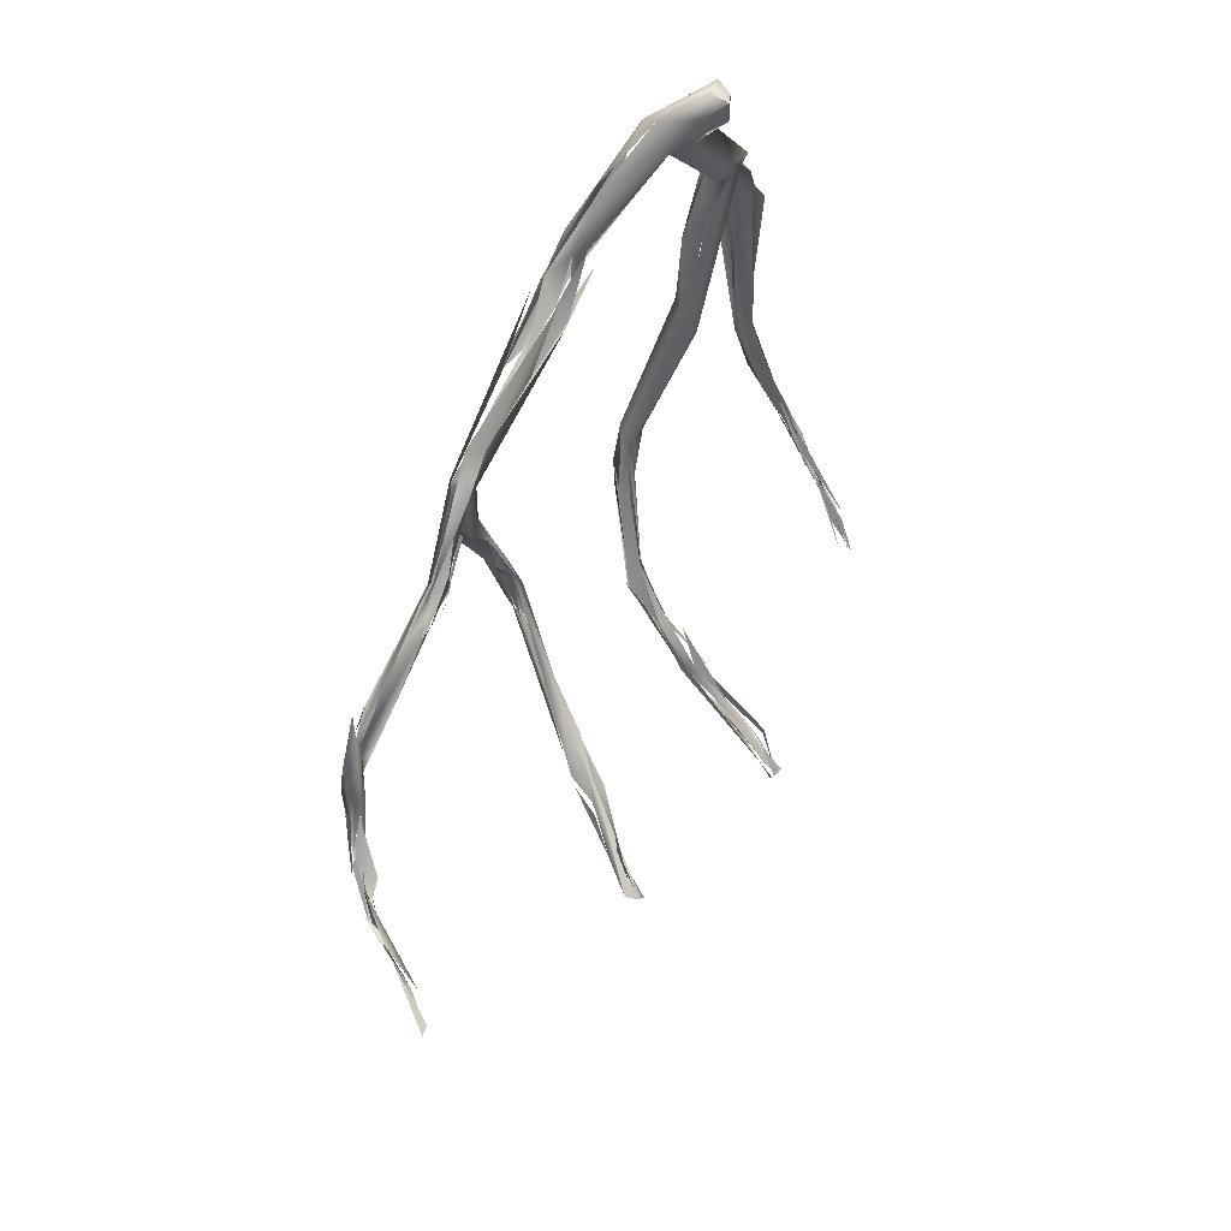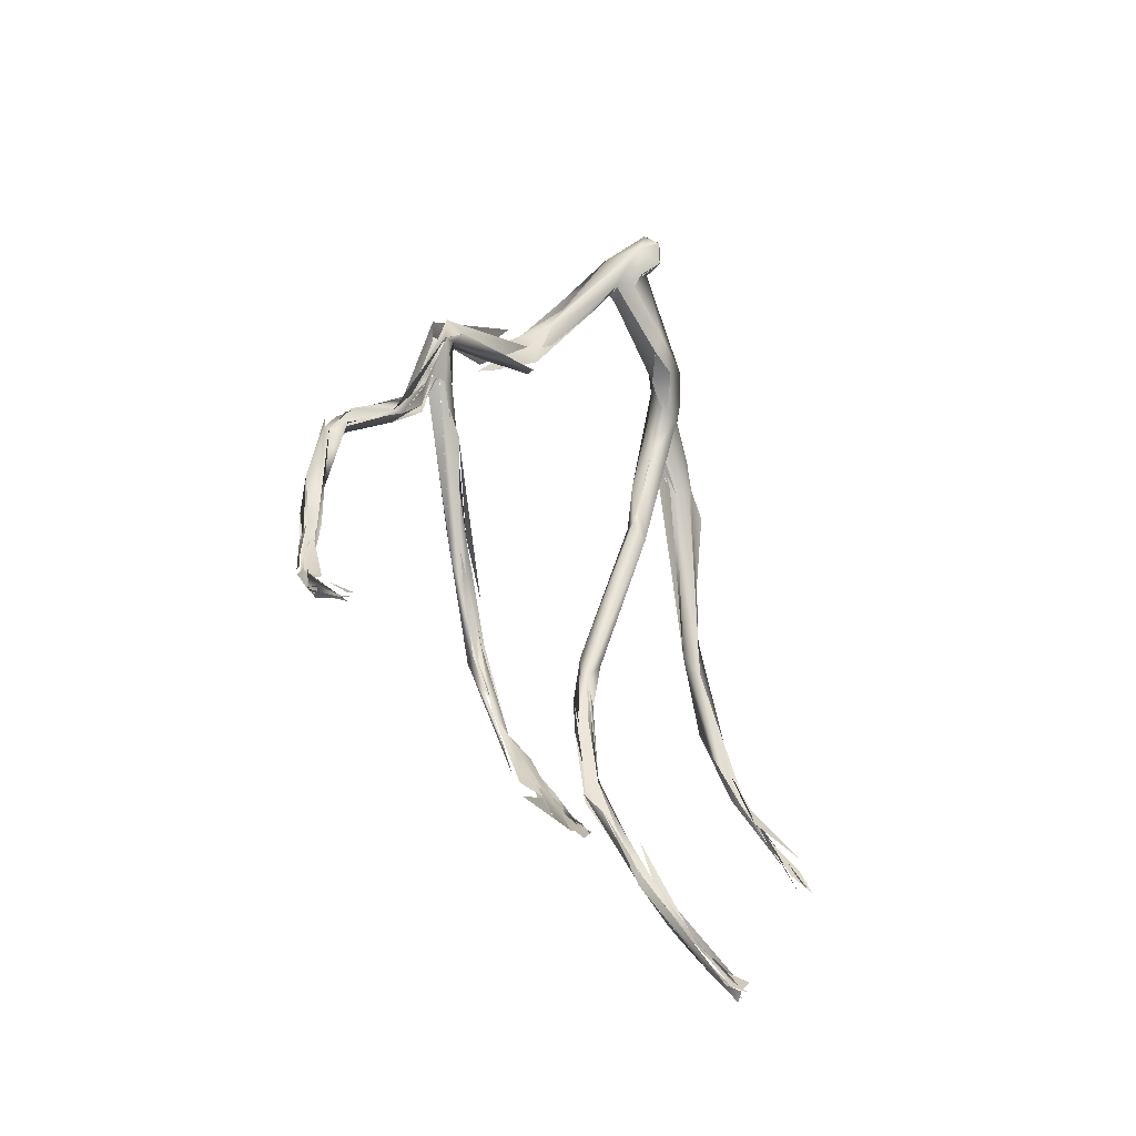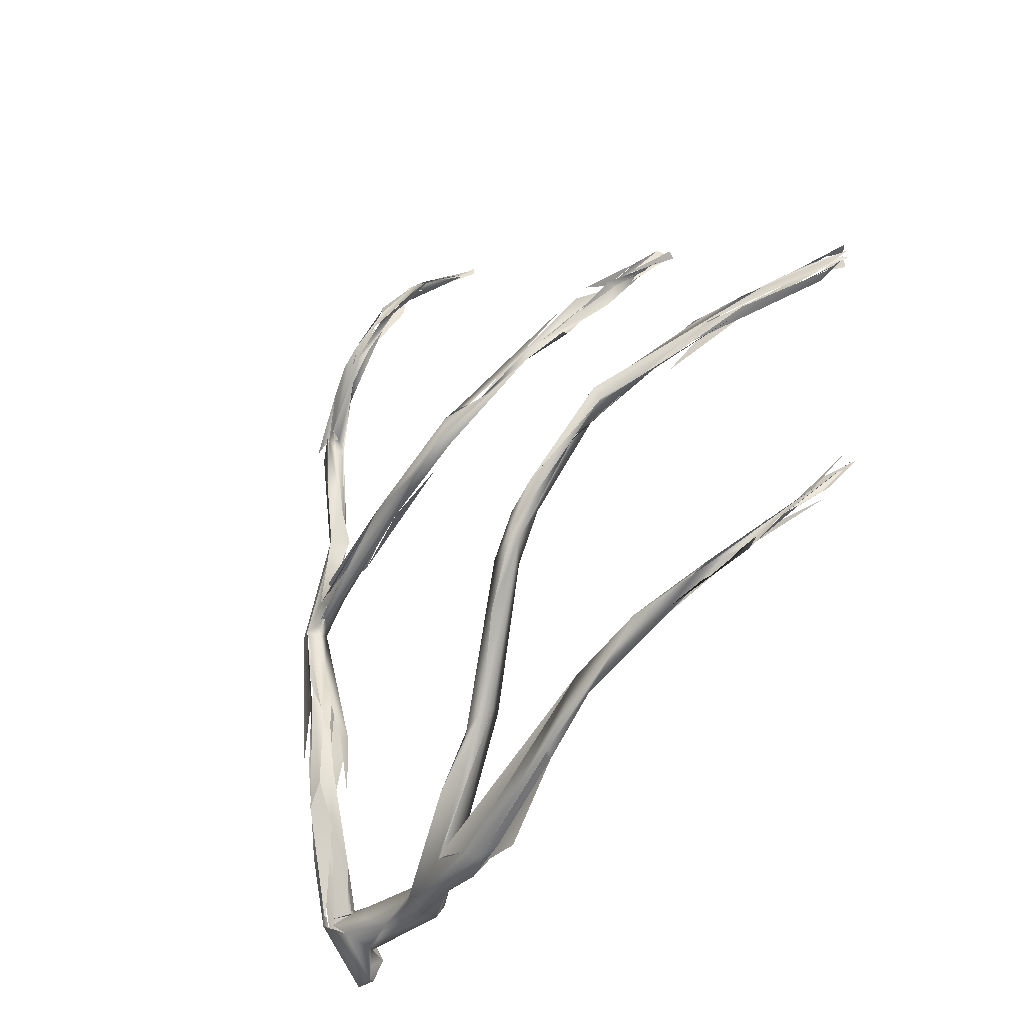
<metadata>
{"format":"obj","ext":"obj","renderer":"f3d","projection":"perspective","resolution":1024,"background":"white","views":[{"elev":63.9,"azim":-167.8,"up":"+Z"},{"elev":-9.6,"azim":-165.7,"up":"+Z"},{"elev":-61.8,"azim":155.2,"up":"+Y"}]}
</metadata>
<code>
o FJ1659M.obj_grp1.509
v 0.3161 -0.3806 7.222
v 0.3175 -0.3785 7.22
v 0.3168 -0.3763 7.22
v 0.3177 -0.3803 7.222
v 0.3178 -0.3846 7.223
v 0.3168 -0.379 7.22
v 0.3156 -0.3809 7.221
v 0.317 -0.38 7.224
v 0.3143 -0.3748 7.222
v 0.3084 -0.3661 7.212
v 0.32 -0.3861 7.229
v 0.3204 -0.3873 7.23
v 0.3139 -0.378 7.22
v 0.3166 -0.3828 7.221
v 0.3076 -0.3652 7.212
v 0.3111 -0.377 7.219
v 0.3156 -0.3773 7.22
v 0.3211 -0.3891 7.236
v 0.3194 -0.3896 7.234
v 0.3181 -0.3835 7.228
v 0.3189 -0.389 7.232
v 0.3165 -0.3877 7.232
v 0.3181 -0.387 7.233
v 0.3175 -0.3911 7.238
v 0.3168 -0.3873 7.229
v 0.3152 -0.3826 7.224
v 0.3168 -0.3873 7.229
v 0.3157 -0.3887 7.233
v 0.3169 -0.3814 7.225
v 0.3167 -0.3861 7.23
v 0.3203 -0.3903 7.244
v 0.3169 -0.3931 7.257
v 0.3172 -0.3956 7.252
v 0.3156 -0.3925 7.256
v 0.3185 -0.3973 7.26
v 0.3171 -0.3947 7.256
v 0.3147 -0.3955 7.254
v 0.3119 -0.3944 7.258
v 0.3126 -0.3953 7.257
v 0.3138 -0.3986 7.261
v 0.3174 -0.3944 7.255
v 0.3139 -0.3993 7.256
v 0.3179 -0.3947 7.255
v 0.3164 -0.399 7.26
v 0.3141 -0.4079 7.262
v 0.3109 -0.3674 7.214
v 0.3133 -0.3733 7.219
v 0.3097 -0.3663 7.213
v 0.2977 -0.3568 7.209
v 0.3065 -0.3635 7.215
v 0.2978 -0.3548 7.21
v 0.299 -0.3564 7.211
v 0.3068 -0.3634 7.214
v 0.308 -0.3674 7.214
v 0.3128 -0.3692 7.215
v 0.3109 -0.3674 7.214
v 0.3114 -0.3714 7.217
v 0.3087 -0.4174 7.263
v 0.3076 -0.4147 7.265
v 0.3134 -0.4014 7.263
v 0.305 -0.4248 7.268
v 0.3064 -0.4185 7.265
v 0.3084 -0.4246 7.271
v 0.3074 -0.4259 7.27
v 0.307 -0.4231 7.272
v 0.3019 -0.4232 7.274
v 0.3082 -0.4267 7.269
v 0.309 -0.4262 7.268
v 0.304 -0.426 7.267
v 0.3046 -0.4361 7.277
v 0.3018 -0.4256 7.278
v 0.3075 -0.4202 7.268
v 0.3056 -0.4376 7.281
v 0.3057 -0.4387 7.288
v 0.3059 -0.4402 7.289
v 0.3016 -0.4367 7.288
v 0.3035 -0.4404 7.285
v 0.2993 -0.4548 7.205
v 0.2968 -0.4551 7.202
v 0.2931 -0.4545 7.197
v 0.2914 -0.3513 7.209
v 0.2982 -0.3551 7.21
v 0.3008 -0.3588 7.211
v 0.294 -0.3466 7.21
v 0.3035 -0.3598 7.215
v 0.2972 -0.3541 7.211
v 0.2937 -0.3493 7.21
v 0.2939 -0.3488 7.209
v 0.2974 -0.355 7.21
v 0.2946 -0.3505 7.21
v 0.3007 -0.4553 7.208
v 0.3018 -0.453 7.227
v 0.2999 -0.4551 7.207
v 0.2978 -0.4529 7.202
v 0.2991 -0.4538 7.211
v 0.3005 -0.4554 7.22
v 0.2967 -0.4519 7.206
v 0.3011 -0.4548 7.22
v 0.2987 -0.4555 7.22
v 0.2976 -0.4569 7.213
v 0.2989 -0.4551 7.221
v 0.2972 -0.4576 7.213
v 0.3001 -0.4579 7.213
v 0.3051 -0.4504 7.242
v 0.3041 -0.4508 7.235
v 0.3019 -0.4581 7.225
v 0.301 -0.4492 7.236
v 0.3005 -0.452 7.24
v 0.3031 -0.4401 7.284
v 0.2968 -0.453 7.224
v 0.3005 -0.452 7.24
v 0.3057 -0.4351 7.276
v 0.3004 -0.439 7.277
v 0.3027 -0.4358 7.277
v 0.3025 -0.4352 7.277
v 0.2993 -0.4413 7.264
v 0.301 -0.4351 7.276
v 0.2993 -0.4413 7.264
v 0.3041 -0.426 7.268
v 0.304 -0.427 7.273
v 0.3064 -0.4185 7.265
v 0.304 -0.4431 7.264
v 0.3045 -0.4407 7.279
v 0.304 -0.4398 7.285
v 0.3041 -0.4353 7.276
v 0.3056 -0.4356 7.275
v 0.3038 -0.445 7.295
v 0.3046 -0.4356 7.278
v 0.3037 -0.4357 7.277
v 0.304 -0.4366 7.275
v 0.304 -0.4352 7.277
v 0.3025 -0.4343 7.278
v 0.3041 -0.426 7.268
v 0.3016 -0.4379 7.288
v 0.3056 -0.439 7.293
v 0.3031 -0.4428 7.288
v 0.3007 -0.4409 7.288
v 0.3029 -0.443 7.288
v 0.3012 -0.4389 7.285
v 0.3002 -0.4479 7.292
v 0.3013 -0.4662 7.292
v 0.2983 -0.4747 7.291
v 0.3026 -0.4705 7.29
v 0.2994 -0.4622 7.289
v 0.2909 -0.481 7.29
v 0.2972 -0.4667 7.289
v 0.2958 -0.4785 7.291
v 0.3027 -0.4692 7.288
v 0.2985 -0.4752 7.289
v 0.3001 -0.4478 7.292
v 0.2927 -0.4818 7.297
v 0.2952 -0.4671 7.291
v 0.2982 -0.4823 7.302
v 0.2942 -0.4933 7.3
v 0.2972 -0.4861 7.3
v 0.2946 -0.4926 7.298
v 0.2944 -0.4965 7.304
v 0.2894 -0.446 7.189
v 0.2824 -0.432 7.178
v 0.291 -0.4456 7.193
v 0.2792 -0.4269 7.176
v 0.2839 -0.4387 7.186
v 0.2924 -0.4485 7.196
v 0.2874 -0.4459 7.189
v 0.2874 -0.4432 7.187
v 0.2941 -0.4531 7.199
v 0.279 -0.436 7.182
v 0.2934 -0.3498 7.207
v 0.293 -0.3493 7.208
v 0.293 -0.3496 7.209
v 0.2934 -0.3485 7.209
v 0.2925 -0.35 7.209
v 0.2969 -0.3547 7.21
v 0.2969 -0.3547 7.21
v 0.2942 -0.3503 7.21
v 0.293 -0.4831 7.29
v 0.293 -0.4824 7.297
v 0.2965 -0.4862 7.301
v 0.2969 -0.4695 7.295
v 0.2916 -0.4913 7.302
v 0.2902 -0.4816 7.293
v 0.293 -0.4824 7.297
v 0.2952 -0.4671 7.291
v 0.2923 -0.4902 7.295
v 0.2946 -0.4926 7.298
v 0.2869 -0.4929 7.298
v 0.2881 -0.4994 7.304
v 0.2881 -0.4916 7.306
v 0.2946 -0.4926 7.298
v 0.2944 -0.4965 7.304
v 0.2881 -0.4994 7.304
v 0.2879 -0.5019 7.312
v 0.2887 -0.5014 7.314
v 0.2912 -0.4882 7.298
v 0.2893 -0.4941 7.3
v 0.281 -0.5134 7.324
v 0.2817 -0.5155 7.321
v 0.2807 -0.4378 7.182
v 0.2807 -0.4358 7.183
v 0.2731 -0.4231 7.17
v 0.2826 -0.4384 7.182
v 0.2734 -0.4237 7.173
v 0.2705 -0.4207 7.171
v 0.2881 -0.4442 7.189
v 0.2837 -0.4973 7.195
v 0.2766 -0.4803 7.175
v 0.2744 -0.4834 7.175
v 0.2752 -0.4816 7.177
v 0.278 -0.4845 7.184
v 0.2773 -0.4877 7.184
v 0.2816 -0.4933 7.198
v 0.2839 -0.5043 7.206
v 0.2814 -0.5051 7.207
v 0.2767 -0.4867 7.186
v 0.2773 -0.4887 7.186
v 0.279 -0.4987 7.202
v 0.2737 -0.483 7.18
v 0.2846 -0.4999 7.204
v 0.2817 -0.4933 7.198
v 0.2792 -0.4941 7.198
v 0.281 -0.5003 7.21
v 0.2789 -0.4988 7.202
v 0.2783 -0.5046 7.213
v 0.2837 -0.5034 7.216
v 0.2801 -0.5104 7.225
v 0.2801 -0.5104 7.225
v 0.2707 -0.5121 7.254
v 0.2726 -0.5169 7.247
v 0.2701 -0.516 7.246
v 0.2737 -0.5178 7.253
v 0.2805 -0.5035 7.311
v 0.2746 -0.5086 7.32
v 0.2762 -0.51 7.32
v 0.2793 -0.5126 7.321
v 0.2779 -0.5102 7.328
v 0.2682 -0.5106 7.331
v 0.2805 -0.5035 7.311
v 0.2759 -0.5105 7.319
v 0.2746 -0.5087 7.32
v 0.2805 -0.5035 7.311
v 0.2768 -0.5112 7.319
v 0.2782 -0.5105 7.318
v 0.2762 -0.5144 7.316
v 0.2767 -0.5195 7.319
v 0.2701 -0.5242 7.309
v 0.2788 -0.5123 7.324
v 0.2793 -0.5126 7.321
v 0.276 -0.5118 7.319
v 0.2704 -0.4212 7.173
v 0.2708 -0.4219 7.171
v 0.2774 -0.4808 7.178
v 0.2712 -0.4771 7.172
v 0.2595 -0.471 7.156
v 0.2709 -0.4783 7.172
v 0.2667 -0.412 7.166
v 0.261 -0.4039 7.163
v 0.2734 -0.4234 7.174
v 0.2667 -0.412 7.166
v 0.2719 -0.4199 7.172
v 0.2781 -0.4256 7.173
v 0.269 -0.4205 7.171
v 0.2809 -0.4368 7.182
v 0.2712 -0.4272 7.174
v 0.2749 -0.4838 7.177
v 0.2764 -0.48 7.178
v 0.2673 -0.4751 7.168
v 0.2647 -0.4766 7.166
v 0.2677 -0.4788 7.169
v 0.2678 -0.4791 7.168
v 0.2684 -0.4794 7.171
v 0.2675 -0.5123 7.248
v 0.2734 -0.5188 7.255
v 0.2699 -0.5145 7.257
v 0.274 -0.5253 7.267
v 0.2697 -0.5355 7.278
v 0.2685 -0.5253 7.276
v 0.2694 -0.5358 7.277
v 0.2702 -0.533 7.295
v 0.2676 -0.534 7.276
v 0.27 -0.5302 7.288
v 0.2699 -0.5304 7.288
v 0.2676 -0.5231 7.296
v 0.2665 -0.5275 7.289
v 0.2648 -0.5386 7.282
v 0.2743 -0.5106 7.321
v 0.2652 -0.5164 7.302
v 0.2652 -0.5164 7.302
v 0.2635 -0.5174 7.307
v 0.2702 -0.5119 7.322
v 0.2691 -0.5172 7.322
v 0.2699 -0.5113 7.32
v 0.2675 -0.515 7.325
v 0.2653 -0.5189 7.331
v 0.2681 -0.5117 7.324
v 0.2677 -0.5141 7.335
v 0.2668 -0.5189 7.334
v 0.2605 -0.4709 7.153
v 0.2596 -0.4711 7.155
v 0.2573 -0.4719 7.155
v 0.2673 -0.4752 7.168
v 0.2582 -0.4735 7.151
v 0.2569 -0.4041 7.163
v 0.259 -0.4067 7.165
v 0.2564 -0.4045 7.163
v 0.259 -0.4057 7.165
v 0.2609 -0.4072 7.166
v 0.2593 -0.4055 7.163
v 0.2567 -0.4036 7.163
v 0.2688 -0.4178 7.168
v 0.2563 -0.4047 7.163
v 0.2582 -0.4049 7.162
v 0.2591 -0.4707 7.152
v 0.2617 -0.4772 7.165
v 0.2573 -0.4719 7.155
v 0.258 -0.5376 7.197
v 0.2616 -0.5338 7.219
v 0.2583 -0.5379 7.219
v 0.2605 -0.5392 7.236
v 0.2641 -0.5377 7.266
v 0.2584 -0.5377 7.239
v 0.2605 -0.5393 7.238
v 0.2633 -0.5444 7.267
v 0.2668 -0.5422 7.268
v 0.2697 -0.5353 7.277
v 0.2607 -0.5397 7.267
v 0.2668 -0.5422 7.268
v 0.2629 -0.5333 7.286
v 0.2608 -0.5429 7.263
v 0.2605 -0.5421 7.268
v 0.2583 -0.5449 7.26
v 0.2668 -0.5422 7.268
v 0.2642 -0.528 7.289
v 0.2673 -0.5345 7.276
v 0.2694 -0.5352 7.278
v 0.2667 -0.5341 7.276
v 0.2694 -0.5352 7.278
v 0.2641 -0.5377 7.266
v 0.2664 -0.5352 7.276
v 0.2614 -0.5399 7.275
v 0.2613 -0.54 7.275
v 0.2675 -0.523 7.296
v 0.2623 -0.5225 7.298
v 0.2621 -0.5339 7.291
v 0.2652 -0.5164 7.302
v 0.2623 -0.5225 7.298
v 0.2607 -0.5277 7.299
v 0.2664 -0.5176 7.327
v 0.2634 -0.5141 7.327
v 0.2681 -0.5117 7.324
v 0.2666 -0.5152 7.325
v 0.2634 -0.5141 7.327
v 0.2637 -0.5141 7.333
v 0.2634 -0.5141 7.327
v 0.2636 -0.5141 7.333
v 0.2639 -0.5174 7.332
v 0.2637 -0.5141 7.333
v 0.2653 -0.5188 7.331
v 0.2639 -0.5174 7.332
v 0.2639 -0.5174 7.332
v 0.2634 -0.5141 7.327
v 0.2639 -0.5174 7.332
v 0.2637 -0.5141 7.333
v 0.2529 -0.4698 7.143
v 0.2497 -0.4694 7.14
v 0.2475 -0.4714 7.139
v 0.2536 -0.4764 7.146
v 0.245 -0.4661 7.139
v 0.2429 -0.4682 7.137
v 0.2372 -0.4682 7.132
v 0.252 -0.472 7.145
v 0.259 -0.4744 7.156
v 0.2478 -0.4695 7.143
v 0.2567 -0.4044 7.163
v 0.2582 -0.4061 7.165
v 0.2582 -0.4049 7.162
v 0.2568 -0.4041 7.163
v 0.256 -0.4049 7.163
v 0.257 -0.4036 7.163
v 0.2524 -0.5387 7.192
v 0.2461 -0.5335 7.178
v 0.249 -0.5363 7.179
v 0.2511 -0.5375 7.184
v 0.2492 -0.5347 7.183
v 0.238 -0.5303 7.166
v 0.2523 -0.5349 7.192
v 0.2457 -0.5293 7.176
v 0.2486 -0.5364 7.186
v 0.257 -0.5347 7.214
v 0.2467 -0.5365 7.183
v 0.2573 -0.534 7.223
v 0.2583 -0.5379 7.219
v 0.2418 -0.4648 7.132
v 0.2367 -0.4603 7.129
v 0.2335 -0.4582 7.125
v 0.2356 -0.4624 7.13
v 0.2418 -0.4648 7.132
v 0.2325 -0.4593 7.126
v 0.2359 -0.4638 7.129
v 0.2374 -0.4682 7.13
v 0.2502 -0.5375 7.182
v 0.2322 -0.5235 7.159
v 0.2418 -0.5347 7.173
v 0.2322 -0.5235 7.159
v 0.2427 -0.5332 7.174
v 0.2394 -0.5281 7.168
v 0.2438 -0.5323 7.174
v 0.248 -0.538 7.18
v 0.2324 -0.457 7.128
v 0.2357 -0.4604 7.129
v 0.2311 -0.4586 7.127
v 0.232 -0.4581 7.128
v 0.2308 -0.4592 7.13
v 0.2371 -0.4636 7.132
v 0.2322 -0.4574 7.128
v 0.2338 -0.4612 7.13
v 0.2373 -0.4652 7.131
v 0.2359 -0.4638 7.129
v 0.2319 -0.459 7.127
v 0.2312 -0.4577 7.129
v 0.2322 -0.4573 7.128
v 0.2333 -0.4599 7.129
v 0.2337 -0.4592 7.13
v 0.2312 -0.4585 7.129
v 0.2312 -0.4589 7.127
v 0.243 -0.4683 7.137
v 0.2322 -0.5235 7.159
v 0.2272 -0.515 7.153
v 0.2371 -0.5272 7.168
v 0.23 -0.5235 7.159
v 0.237 -0.5298 7.164
v 0.2241 -0.5138 7.153
v 0.2371 -0.5293 7.165
v 0.242 -0.5344 7.173
v 0.2275 -0.5199 7.162
v 0.2368 -0.5269 7.167
v 0.2437 -0.5316 7.174
v 0.224 -0.5136 7.153
v 0.2249 -0.5137 7.153
v 0.2299 -0.5191 7.157
v 0.2236 -0.5143 7.153
v 0.2299 -0.5191 7.157
v 0.2277 -0.5199 7.159
v 0.2237 -0.5153 7.153
v 0.23 -0.5235 7.159
v 0.2242 -0.513 7.153
v 0.2247 -0.514 7.152
v 0.2243 -0.5146 7.153
v 0.2243 -0.5132 7.153
v 0.2242 -0.5141 7.152
v 0.2237 -0.5136 7.153
v 0.2246 -0.5146 7.152
v 0.2237 -0.5146 7.154
v 0.2371 -0.5272 7.168
f 10 6 5
f 11 4 3
f 5 6 12
f 13 15 14
f 17 57 16
f 3 19 11
f 13 14 21
f 22 23 8
f 24 25 21
f 26 27 28
f 13 21 25
f 27 24 28
f 16 29 17
f 30 29 16
f 20 31 18
f 23 32 31
f 32 23 22
f 5 12 33
f 24 21 33
f 34 28 24
f 32 22 34
f 12 18 33
f 18 31 33
f 31 36 33
f 31 32 35
f 24 33 37
f 24 38 34
f 37 39 24
f 32 34 40
f 36 42 33
f 44 45 43
f 46 6 10
f 47 48 49
f 51 46 10
f 15 53 52
f 15 13 53
f 49 50 47
f 53 54 55
f 7 48 47
f 1 2 56
f 41 39 37
f 42 39 41
f 58 42 36
f 58 36 45
f 34 59 60
f 39 42 61
f 38 59 34
f 38 62 59
f 42 58 61
f 40 63 32
f 59 64 60
f 44 32 63
f 59 65 64
f 59 62 66
f 45 44 67
f 45 68 58
f 63 67 44
f 58 68 69
f 69 68 70
f 67 63 74
f 73 67 75
f 76 64 65
f 73 70 68
f 73 75 77
f 77 75 138
f 84 87 85
f 15 52 88
f 95 91 78
f 92 91 95
f 95 96 92
f 98 97 101
f 100 99 163
f 80 91 103
f 104 91 105
f 91 92 105
f 91 104 103
f 103 104 106
f 102 103 106
f 98 101 107
f 102 106 108
f 104 109 106
f 105 112 104
f 108 106 113
f 113 106 109
f 112 105 114
f 92 115 105
f 116 115 92
f 108 113 117
f 110 111 118
f 119 120 121
f 104 70 73
f 122 73 123
f 109 104 124
f 127 64 76
f 120 119 128
f 131 132 133
f 117 134 128
f 128 134 120
f 135 74 63
f 73 77 123
f 137 109 138
f 113 139 117
f 113 109 137
f 117 139 134
f 137 134 139
f 137 140 134
f 75 142 138
f 75 141 143
f 137 138 144
f 142 144 138
f 145 137 144
f 145 140 137
f 144 142 146
f 147 146 142
f 135 75 74
f 127 76 150
f 150 151 127
f 141 75 135
f 150 152 151
f 135 153 141
f 141 154 143
f 141 155 154
f 156 148 157
f 159 78 158
f 160 78 159
f 161 162 163
f 164 163 162
f 164 165 166
f 158 78 79
f 164 166 103
f 102 164 103
f 78 160 95
f 164 100 163
f 176 145 144
f 177 178 179
f 180 178 177
f 181 182 183
f 147 142 184
f 142 185 184
f 148 156 149
f 186 145 176
f 185 187 184
f 182 181 188
f 189 190 191
f 178 180 192
f 193 154 155
f 194 195 180
f 154 193 196
f 191 190 197
f 162 161 203
f 202 204 201
f 164 198 165
f 206 205 207
f 164 167 262
f 164 162 167
f 209 205 208
f 214 212 213
f 215 216 217
f 215 213 216
f 218 210 224
f 209 218 205
f 205 218 212
f 210 211 224
f 221 219 220
f 221 224 219
f 220 219 217
f 217 216 221
f 216 222 221
f 213 223 216
f 221 222 223
f 212 218 224
f 212 224 225
f 226 213 212
f 221 227 224
f 226 228 213
f 229 213 228
f 213 229 223
f 225 224 230
f 227 230 224
f 230 228 225
f 231 184 187
f 195 232 180
f 233 187 234
f 196 193 235
f 180 236 192
f 235 192 236
f 232 195 237
f 231 187 233
f 232 236 180
f 238 239 240
f 243 244 245
f 247 243 248
f 246 244 243
f 255 256 257
f 258 259 260
f 256 167 257
f 165 198 263
f 200 199 250
f 263 250 165
f 265 266 217
f 207 264 268
f 269 264 267
f 167 162 257
f 219 265 217
f 264 214 267
f 215 217 270
f 205 212 264
f 264 212 214
f 223 271 221
f 227 221 271
f 228 230 272
f 227 271 273
f 223 229 271
f 275 229 228
f 227 276 274
f 227 274 230
f 228 272 274
f 274 275 228
f 274 278 275
f 229 277 279
f 280 274 276
f 278 281 282
f 280 276 283
f 280 282 281
f 278 274 281
f 282 243 245
f 278 282 245
f 282 285 243
f 282 286 285
f 232 287 288
f 288 289 232
f 291 288 292
f 248 243 285
f 289 236 232
f 290 244 293
f 290 245 244
f 291 292 294
f 235 295 196
f 295 296 196
f 196 296 244
f 293 244 296
f 298 299 300
f 301 206 268
f 303 256 302
f 250 305 200
f 250 306 307
f 309 310 311
f 200 305 304
f 253 254 297
f 251 312 252
f 206 207 268
f 300 270 217
f 270 300 299
f 256 303 261
f 262 256 261
f 263 306 250
f 379 315 317
f 317 315 318
f 315 316 318
f 388 319 316
f 320 317 318
f 318 321 320
f 318 316 322
f 324 323 316
f 388 325 319
f 326 322 316
f 322 320 321
f 276 273 271
f 271 327 276
f 320 322 328
f 330 329 320
f 271 229 327
f 331 275 278
f 229 279 327
f 276 327 332
f 336 337 338
f 325 335 319
f 327 279 335
f 325 327 335
f 325 339 327
f 322 326 278
f 325 329 339
f 340 328 322
f 283 282 280
f 332 283 276
f 341 332 342
f 283 332 341
f 284 322 278
f 340 322 284
f 284 327 340
f 327 284 343
f 344 341 342
f 332 327 345
f 345 327 346
f 345 288 287
f 345 346 288
f 346 278 245
f 346 327 343
f 284 278 346
f 292 288 346
f 290 292 245
f 346 245 292
f 290 347 292
f 293 347 290
f 348 349 350
f 351 236 289
f 351 352 236
f 347 353 292
f 236 295 235
f 295 354 296
f 293 296 355
f 236 356 295
f 347 357 353
f 357 358 353
f 296 354 359
f 360 361 362
f 312 251 363
f 364 206 301
f 269 267 366
f 364 301 365
f 299 367 368
f 369 370 371
f 297 393 253
f 298 367 299
f 313 314 372
f 380 315 381
f 381 315 382
f 384 400 379
f 315 379 400
f 315 383 316
f 388 383 389
f 387 379 390
f 379 317 390
f 390 317 391
f 383 388 316
f 391 320 390
f 320 329 390
f 390 329 325
f 392 394 393
f 395 368 367
f 396 363 364
f 363 396 312
f 392 393 297
f 397 364 398
f 396 364 397
f 398 364 365
f 399 370 369
f 380 381 401
f 400 384 403
f 383 404 389
f 402 379 405
f 402 384 379
f 393 394 408
f 410 395 409
f 399 369 411
f 412 413 414
f 409 395 367
f 425 415 416
f 426 427 428
f 431 432 433
f 407 406 434
f 442 441 440
f 430 429 437
f 442 453 441
l 451 452
l 129 130
l 83 86
l 249 308
l 241 242
l 447 448
l 71 72
l 417 418
l 170 171
l 445 446
l 168 169
l 77 136
l 385 386
l 125 126
l 89 90
l 443 444
l 172 173
l 449 450
l 377 378
l 435 436
l 8 9
l 423 424
l 174 175
l 333 334
l 81 82
l 93 94
l 375 376
l 438 439
l 373 374
l 421 422
l 419 420

</code>
